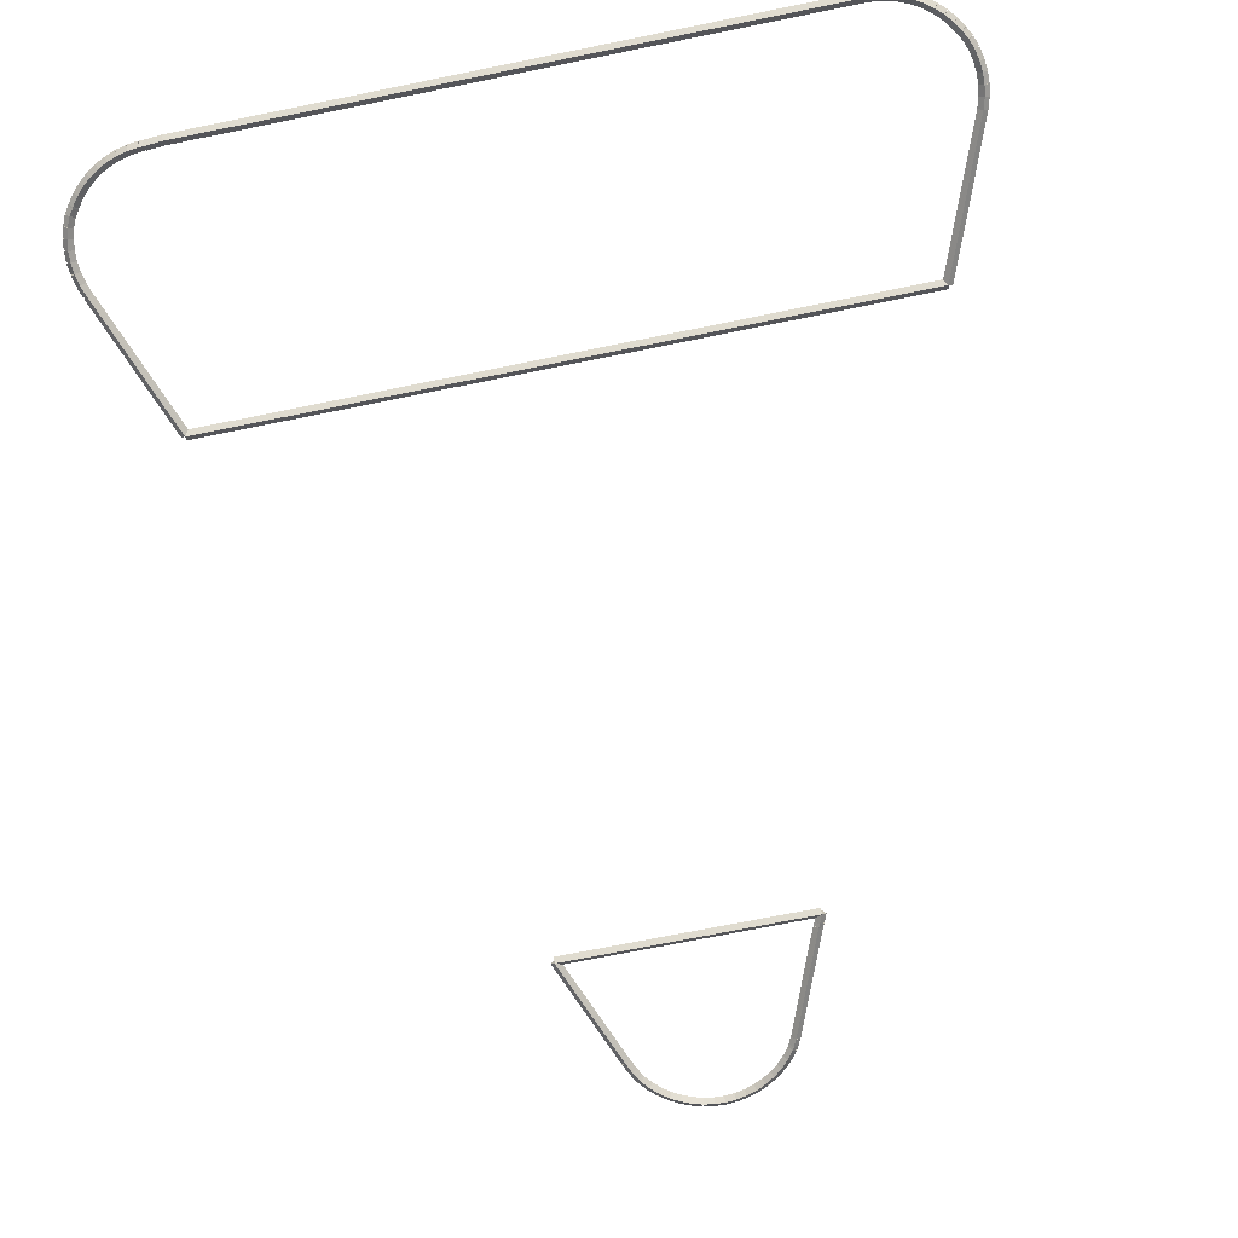
<metadata>
{"format":"obj","ext":"obj","renderer":"f3d","projection":"perspective","resolution":1024,"background":"white","views":[{"elev":-70.7,"azim":-168.5,"up":"+Z"}]}
</metadata>
<code>
g boudary_original_353_0
v -48.31 3.528 17.48
v -48.37 3.452 17.38
v -48.31 3.528 17.28
v -48.24 3.605 17.38
v -48.48 3.677 17.48
v -48.55 3.601 17.38
v -48.48 3.677 17.28
v -48.42 3.753 17.38
f 1 2 3 4
f 6 2 1 5
f 5 1 4 8
f 6 5 8 7
f 8 4 3 7
f 7 3 2 6
g boudary_original_353_0
v -48.11 3.403 17.48
v -48.17 3.319 17.38
v -48.11 3.403 17.28
v -48.06 3.486 17.38
v -48.31 3.528 17.48
v -48.36 3.444 17.38
v -48.31 3.528 17.28
v -48.25 3.612 17.38
f 9 10 11 12
f 14 10 9 13
f 13 9 12 16
f 14 13 16 15
f 16 12 11 15
f 15 11 10 14
g boudary_original_353_0
v -47.91 3.301 17.48
v -47.95 3.212 17.38
v -47.91 3.301 17.28
v -47.86 3.391 17.38
v -48.11 3.403 17.48
v -48.16 3.313 17.38
v -48.11 3.403 17.28
v -48.07 3.492 17.38
f 17 18 19 20
f 22 18 17 21
f 21 17 20 24
f 22 21 24 23
f 24 20 19 23
f 23 19 18 22
g boudary_original_353_0
v -47.69 3.226 17.48
v -47.72 3.132 17.38
v -47.69 3.226 17.28
v -47.66 3.321 17.38
v -47.91 3.301 17.48
v -47.94 3.207 17.38
v -47.91 3.301 17.28
v -47.87 3.396 17.38
f 25 26 27 28
f 30 26 25 29
f 29 25 28 32
f 30 29 32 31
f 32 28 27 31
f 31 27 26 30
g boudary_original_353_0
v -47.47 3.178 17.48
v -47.49 3.08 17.38
v -47.47 3.178 17.28
v -47.45 3.275 17.38
v -47.69 3.226 17.48
v -47.71 3.128 17.38
v -47.69 3.226 17.28
v -47.67 3.324 17.38
f 33 34 35 36
f 38 34 33 37
f 37 33 36 40
f 38 37 40 39
f 40 36 35 39
f 39 35 34 38
g boudary_original_353_0
v -47.24 3.157 17.48
v -47.25 3.058 17.38
v -47.24 3.157 17.28
v -47.23 3.257 17.38
v -47.47 3.178 17.48
v -47.48 3.078 17.38
v -47.47 3.178 17.28
v -47.46 3.277 17.38
f 41 42 43 44
f 46 42 41 45
f 45 41 44 48
f 46 45 48 47
f 48 44 43 47
f 47 43 42 46
g boudary_original_353_0
v -47.02 3.166 17.48
v -47.01 3.066 17.38
v -47.02 3.166 17.28
v -47.02 3.266 17.38
v -47.24 3.157 17.48
v -47.24 3.057 17.38
v -47.24 3.157 17.28
v -47.25 3.257 17.38
f 49 50 51 52
f 54 50 49 53
f 53 49 52 56
f 54 53 56 55
f 56 52 51 55
f 55 51 50 54
g boudary_original_353_0
v -46.79 3.203 17.48
v -46.78 3.104 17.38
v -46.79 3.203 17.28
v -46.81 3.301 17.38
v -47.02 3.166 17.48
v -47 3.067 17.38
v -47.02 3.166 17.28
v -47.03 3.264 17.38
f 57 58 59 60
f 62 58 57 61
f 61 57 60 64
f 62 61 64 63
f 64 60 59 63
f 63 59 58 62
g boudary_original_353_0
v -46.57 3.267 17.48
v -46.55 3.171 17.38
v -46.57 3.267 17.28
v -46.6 3.363 17.38
v -46.79 3.203 17.48
v -46.77 3.107 17.38
v -46.79 3.203 17.28
v -46.82 3.299 17.38
f 65 66 67 68
f 70 66 65 69
f 69 65 68 72
f 70 69 72 71
f 72 68 67 71
f 71 67 66 70
g boudary_original_353_0
v -46.36 3.357 17.48
v -46.32 3.265 17.38
v -46.36 3.357 17.28
v -46.4 3.449 17.38
v -46.57 3.267 17.48
v -46.53 3.175 17.38
v -46.57 3.267 17.28
v -46.61 3.359 17.38
f 73 74 75 76
f 78 74 73 77
f 77 73 76 80
f 78 77 80 79
f 80 76 75 79
f 79 75 74 78
g boudary_original_353_0
v -46.17 3.473 17.48
v -46.12 3.386 17.38
v -46.17 3.473 17.28
v -46.22 3.559 17.38
v -46.36 3.357 17.48
v -46.31 3.271 17.38
v -46.36 3.357 17.28
v -46.41 3.444 17.38
f 81 82 83 84
f 86 82 81 85
f 85 81 84 88
f 86 85 88 87
f 88 84 83 87
f 87 83 82 86
g boudary_original_353_0
v -45.98 3.612 17.48
v -45.92 3.532 17.38
v -45.98 3.612 17.28
v -46.04 3.692 17.38
v -46.17 3.473 17.48
v -46.11 3.393 17.38
v -46.17 3.473 17.28
v -46.23 3.552 17.38
f 89 90 91 92
f 94 90 89 93
f 93 89 92 96
f 94 93 96 95
f 96 92 91 95
f 95 91 90 94
g boudary_original_353_0
v -45.82 3.774 17.48
v -45.75 3.702 17.38
v -45.82 3.774 17.28
v -45.89 3.846 17.38
v -45.98 3.612 17.48
v -45.91 3.54 17.38
v -45.98 3.612 17.28
v -46.05 3.684 17.38
f 97 98 99 100
f 102 98 97 101
f 101 97 100 104
f 102 101 104 103
f 104 100 99 103
f 103 99 98 102
g boudary_original_353_0
v -45.67 3.957 17.48
v -45.59 3.895 17.38
v -45.67 3.957 17.28
v -45.75 4.019 17.38
v -45.82 3.774 17.48
v -45.74 3.712 17.38
v -45.82 3.774 17.28
v -45.89 3.836 17.38
f 105 106 107 108
f 110 106 105 109
f 109 105 108 112
f 110 109 112 111
f 112 108 107 111
f 111 107 106 110
g boudary_original_353_0
v -45.63 4.021 17.48
v -45.55 3.969 17.38
v -45.63 4.021 17.28
v -45.72 4.072 17.38
v -45.67 3.957 17.48
v -45.58 3.905 17.38
v -45.67 3.957 17.28
v -45.76 4.008 17.38
f 113 114 115 116
f 118 114 113 117
f 117 113 116 120
f 118 117 120 119
f 120 116 115 119
f 119 115 114 118
g boudary_original_353_0
v -45.55 4.178 17.48
v -45.46 4.132 17.38
v -45.55 4.178 17.28
v -45.64 4.225 17.38
v -45.63 4.021 17.48
v -45.54 3.974 17.38
v -45.63 4.021 17.28
v -45.72 4.067 17.38
f 121 122 123 124
f 126 122 121 125
f 125 121 124 128
f 126 125 128 127
f 128 124 123 127
f 127 123 122 126
g boudary_original_353_0
v -45.45 4.399 17.48
v -45.36 4.359 17.38
v -45.45 4.399 17.28
v -45.55 4.439 17.38
v -45.55 4.178 17.48
v -45.46 4.139 17.38
v -45.55 4.178 17.28
v -45.64 4.218 17.38
f 129 130 131 132
f 134 130 129 133
f 133 129 132 136
f 134 133 136 135
f 136 132 131 135
f 135 131 130 134
g boudary_original_353_0
v -44.52 6.869 17.48
v -44.42 6.834 17.38
v -44.52 6.869 17.28
v -44.61 6.905 17.38
v -45.45 4.399 17.48
v -45.36 4.364 17.38
v -45.45 4.399 17.28
v -45.55 4.434 17.38
f 137 138 139 140
f 142 138 137 141
f 141 137 140 144
f 142 141 144 143
f 144 140 139 143
f 143 139 138 142
g boudary_original_353_0
v -49.87 6.868 17.48
v -49.87 6.968 17.38
v -49.87 6.868 17.28
v -49.87 6.768 17.38
v -44.52 6.869 17.48
v -44.52 6.969 17.38
v -44.52 6.869 17.28
v -44.52 6.769 17.38
f 145 146 147 148
f 150 146 145 149
f 149 145 148 152
f 150 149 152 151
f 152 148 147 151
f 151 147 146 150
g boudary_original_353_0
v -49.82 6.732 17.48
v -49.91 6.696 17.38
v -49.82 6.732 17.28
v -49.73 6.768 17.38
v -49.87 6.868 17.48
v -49.97 6.832 17.38
v -49.87 6.868 17.28
v -49.78 6.904 17.38
f 153 154 155 156
f 158 154 153 157
f 157 153 156 160
f 158 157 160 159
f 160 156 155 159
f 159 155 154 158
g boudary_original_353_0
v -49.79 6.668 17.48
v -49.89 6.631 17.38
v -49.79 6.668 17.28
v -49.7 6.705 17.38
v -49.82 6.732 17.48
v -49.91 6.695 17.38
v -49.82 6.732 17.28
v -49.73 6.769 17.38
f 161 162 163 164
f 166 162 161 165
f 165 161 164 168
f 166 165 168 167
f 168 164 163 167
f 167 163 162 166
g boudary_original_353_0
v -49.76 6.582 17.48
v -49.85 6.541 17.38
v -49.76 6.582 17.28
v -49.66 6.623 17.38
v -49.79 6.668 17.48
v -49.89 6.627 17.38
v -49.79 6.668 17.28
v -49.7 6.709 17.38
f 169 170 171 172
f 174 170 169 173
f 173 169 172 176
f 174 173 176 175
f 176 172 171 175
f 175 171 170 174
g boudary_original_353_0
v -48.89 4.269 17.48
v -48.98 4.233 17.38
v -48.89 4.269 17.28
v -48.79 4.304 17.38
v -49.76 6.582 17.48
v -49.85 6.547 17.38
v -49.76 6.582 17.28
v -49.66 6.617 17.38
f 177 178 179 180
f 182 178 177 181
f 181 177 180 184
f 182 181 184 183
f 184 180 179 183
f 183 179 178 182
g boudary_original_353_0
v -48.81 4.105 17.48
v -48.9 4.063 17.38
v -48.81 4.105 17.28
v -48.72 4.147 17.38
v -48.89 4.269 17.48
v -48.98 4.226 17.38
v -48.89 4.269 17.28
v -48.8 4.311 17.38
f 185 186 187 188
f 190 186 185 189
f 189 185 188 192
f 190 189 192 191
f 192 188 187 191
f 191 187 186 190
g boudary_original_353_0
v -48.78 4.039 17.48
v -48.86 3.993 17.38
v -48.78 4.039 17.28
v -48.69 4.086 17.38
v -48.81 4.105 17.48
v -48.9 4.058 17.38
v -48.81 4.105 17.28
v -48.72 4.151 17.38
f 193 194 195 196
f 198 194 193 197
f 197 193 196 200
f 198 197 200 199
f 200 196 195 199
f 199 195 194 198
g boudary_original_353_0
v -48.64 3.848 17.48
v -48.72 3.79 17.38
v -48.64 3.848 17.28
v -48.56 3.906 17.38
v -48.78 4.039 17.48
v -48.86 3.981 17.38
v -48.78 4.039 17.28
v -48.69 4.097 17.38
f 201 202 203 204
f 206 202 201 205
f 205 201 204 208
f 206 205 208 207
f 208 204 203 207
f 207 203 202 206
g boudary_original_353_0
v -48.48 3.677 17.48
v -48.56 3.609 17.38
v -48.48 3.677 17.28
v -48.41 3.745 17.38
v -48.64 3.848 17.48
v -48.71 3.78 17.38
v -48.64 3.848 17.28
v -48.57 3.916 17.38
f 209 210 211 212
f 214 210 209 213
f 213 209 212 216
f 214 213 216 215
f 216 212 211 215
f 215 211 210 214
g boudary_original_353_1
v -40.07 18.75 17.48
v -40.07 18.65 17.38
v -40.07 18.75 17.28
v -40.07 18.85 17.38
v -54.32 18.76 17.48
v -54.32 18.66 17.38
v -54.32 18.76 17.28
v -54.32 18.86 17.38
f 217 218 219 220
f 222 218 217 221
f 221 217 220 224
f 222 221 224 223
f 224 220 219 223
f 223 219 218 222
g boudary_original_353_1
v -38.98 21.66 17.48
v -38.89 21.62 17.38
v -38.98 21.66 17.28
v -39.08 21.69 17.38
v -40.07 18.75 17.48
v -39.98 18.72 17.38
v -40.07 18.75 17.28
v -40.16 18.79 17.38
f 225 226 227 228
f 230 226 225 229
f 229 225 228 232
f 230 229 232 231
f 232 228 227 231
f 231 227 226 230
g boudary_original_353_1
v -38.91 21.87 17.48
v -38.82 21.84 17.38
v -38.91 21.87 17.28
v -39.01 21.9 17.38
v -38.98 21.66 17.48
v -38.89 21.63 17.38
v -38.98 21.66 17.28
v -39.08 21.69 17.38
f 233 234 235 236
f 238 234 233 237
f 237 233 236 240
f 238 237 240 239
f 240 236 235 239
f 239 235 234 238
g boudary_original_353_1
v -38.87 22.09 17.48
v -38.77 22.07 17.38
v -38.87 22.09 17.28
v -38.97 22.11 17.38
v -38.91 21.87 17.48
v -38.82 21.85 17.38
v -38.91 21.87 17.28
v -39.01 21.89 17.38
f 241 242 243 244
f 246 242 241 245
f 245 241 244 248
f 246 245 248 247
f 248 244 243 247
f 247 243 242 246
g boudary_original_353_1
v -38.86 22.31 17.48
v -38.76 22.3 17.38
v -38.86 22.31 17.28
v -38.96 22.32 17.38
v -38.87 22.09 17.48
v -38.77 22.09 17.38
v -38.87 22.09 17.28
v -38.97 22.1 17.38
f 249 250 251 252
f 254 250 249 253
f 253 249 252 256
f 254 253 256 255
f 256 252 251 255
f 255 251 250 254
g boudary_original_353_1
v -38.87 22.53 17.48
v -38.77 22.53 17.38
v -38.87 22.53 17.28
v -38.97 22.52 17.38
v -38.86 22.31 17.48
v -38.76 22.32 17.38
v -38.86 22.31 17.28
v -38.96 22.31 17.38
f 257 258 259 260
f 262 258 257 261
f 261 257 260 264
f 262 261 264 263
f 264 260 259 263
f 263 259 258 262
g boudary_original_353_1
v -38.91 22.74 17.48
v -38.81 22.76 17.38
v -38.91 22.74 17.28
v -39.01 22.72 17.38
v -38.87 22.53 17.48
v -38.77 22.55 17.38
v -38.87 22.53 17.28
v -38.97 22.51 17.38
f 265 266 267 268
f 270 266 265 269
f 269 265 268 272
f 270 269 272 271
f 272 268 267 271
f 271 267 266 270
g boudary_original_353_1
v -38.97 22.94 17.48
v -38.88 22.97 17.38
v -38.97 22.94 17.28
v -39.07 22.91 17.38
v -38.91 22.74 17.48
v -38.81 22.77 17.38
v -38.91 22.74 17.28
v -39 22.71 17.38
f 273 274 275 276
f 278 274 273 277
f 277 273 276 280
f 278 277 280 279
f 280 276 275 279
f 279 275 274 278
g boudary_original_353_1
v -39.06 23.14 17.48
v -38.97 23.18 17.38
v -39.06 23.14 17.28
v -39.15 23.1 17.38
v -38.97 22.94 17.48
v -38.88 22.98 17.38
v -38.97 22.94 17.28
v -39.06 22.9 17.38
f 281 282 283 284
f 286 282 281 285
f 285 281 284 288
f 286 285 288 287
f 288 284 283 287
f 287 283 282 286
g boudary_original_353_1
v -39.15 23.26 17.48
v -39.07 23.32 17.38
v -39.15 23.26 17.28
v -39.23 23.21 17.38
v -39.06 23.14 17.48
v -38.98 23.19 17.38
v -39.06 23.14 17.28
v -39.14 23.08 17.38
f 289 290 291 292
f 294 290 289 293
f 293 289 292 296
f 294 293 296 295
f 296 292 291 295
f 295 291 290 294
g boudary_original_353_1
v -39.16 23.29 17.48
v -39.08 23.34 17.38
v -39.16 23.29 17.28
v -39.25 23.24 17.38
v -39.15 23.26 17.48
v -39.06 23.32 17.38
v -39.15 23.26 17.28
v -39.23 23.21 17.38
f 297 298 299 300
f 302 298 297 301
f 301 297 300 304
f 302 301 304 303
f 304 300 299 303
f 303 299 298 302
g boudary_original_353_1
v -39.29 23.46 17.48
v -39.21 23.52 17.38
v -39.29 23.46 17.28
v -39.37 23.4 17.38
v -39.16 23.29 17.48
v -39.09 23.35 17.38
v -39.16 23.29 17.28
v -39.24 23.23 17.38
f 305 306 307 308
f 310 306 305 309
f 309 305 308 312
f 310 309 312 311
f 312 308 307 311
f 311 307 306 310
g boudary_original_353_1
v -39.44 23.61 17.48
v -39.37 23.68 17.38
v -39.44 23.61 17.28
v -39.51 23.54 17.38
v -39.29 23.46 17.48
v -39.22 23.53 17.38
v -39.29 23.46 17.28
v -39.36 23.39 17.38
f 313 314 315 316
f 318 314 313 317
f 317 313 316 320
f 318 317 320 319
f 320 316 315 319
f 319 315 314 318
g boudary_original_353_1
v -39.6 23.74 17.48
v -39.54 23.82 17.38
v -39.6 23.74 17.28
v -39.67 23.66 17.38
v -39.44 23.61 17.48
v -39.38 23.69 17.38
v -39.44 23.61 17.28
v -39.5 23.53 17.38
f 321 322 323 324
f 326 322 321 325
f 325 321 324 328
f 326 325 328 327
f 328 324 323 327
f 327 323 322 326
g boudary_original_353_1
v -39.78 23.86 17.48
v -39.73 23.94 17.38
v -39.78 23.86 17.28
v -39.83 23.77 17.38
v -39.6 23.74 17.48
v -39.55 23.83 17.38
v -39.6 23.74 17.28
v -39.66 23.66 17.38
f 329 330 331 332
f 334 330 329 333
f 333 329 332 336
f 334 333 336 335
f 336 332 331 335
f 335 331 330 334
g boudary_original_353_1
v -39.97 23.95 17.48
v -39.93 24.04 17.38
v -39.97 23.95 17.28
v -40.02 23.86 17.38
v -39.78 23.86 17.48
v -39.74 23.95 17.38
v -39.78 23.86 17.28
v -39.82 23.77 17.38
f 337 338 339 340
f 342 338 337 341
f 341 337 340 344
f 342 341 344 343
f 344 340 339 343
f 343 339 338 342
g boudary_original_353_1
v -40.17 24.02 17.48
v -40.14 24.12 17.38
v -40.17 24.02 17.28
v -40.21 23.93 17.38
v -39.97 23.95 17.48
v -39.94 24.04 17.38
v -39.97 23.95 17.28
v -40 23.86 17.38
f 345 346 347 348
f 350 346 345 349
f 349 345 348 352
f 350 349 352 351
f 352 348 347 351
f 351 347 346 350
g boudary_original_353_1
v -40.38 24.07 17.48
v -40.36 24.17 17.38
v -40.38 24.07 17.28
v -40.41 23.97 17.38
v -40.17 24.02 17.48
v -40.15 24.12 17.38
v -40.17 24.02 17.28
v -40.2 23.92 17.38
f 353 354 355 356
f 358 354 353 357
f 357 353 356 360
f 358 357 360 359
f 360 356 355 359
f 359 355 354 358
g boudary_original_353_1
v -40.6 24.09 17.48
v -40.59 24.19 17.38
v -40.6 24.09 17.28
v -40.61 23.99 17.38
v -40.38 24.07 17.48
v -40.37 24.17 17.38
v -40.38 24.07 17.28
v -40.39 23.97 17.38
f 361 362 363 364
f 366 362 361 365
f 365 361 364 368
f 366 365 368 367
f 368 364 363 367
f 367 363 362 366
g boudary_original_353_1
v -40.68 24.09 17.48
v -40.68 24.19 17.38
v -40.68 24.09 17.28
v -40.68 23.99 17.38
v -40.6 24.09 17.48
v -40.6 24.19 17.38
v -40.6 24.09 17.28
v -40.6 23.99 17.38
f 369 370 371 372
f 374 370 369 373
f 373 369 372 376
f 374 373 376 375
f 376 372 371 375
f 375 371 370 374
g boudary_original_353_1
v -41.04 24.12 17.48
v -41.04 24.22 17.38
v -41.04 24.12 17.28
v -41.05 24.02 17.38
v -40.68 24.09 17.48
v -40.67 24.19 17.38
v -40.68 24.09 17.28
v -40.69 23.99 17.38
f 377 378 379 380
f 382 378 377 381
f 381 377 380 384
f 382 381 384 383
f 384 380 379 383
f 383 379 378 382
g boudary_original_353_1
v -53.69 24.09 17.48
v -53.69 24.19 17.38
v -53.69 24.09 17.28
v -53.69 23.99 17.38
v -41.04 24.12 17.48
v -41.04 24.22 17.38
v -41.04 24.12 17.28
v -41.04 24.02 17.38
f 385 386 387 388
f 390 386 385 389
f 389 385 388 392
f 390 389 392 391
f 392 388 387 391
f 391 387 386 390
g boudary_original_353_1
v -53.91 24.08 17.48
v -53.92 24.18 17.38
v -53.91 24.08 17.28
v -53.91 23.98 17.38
v -53.69 24.09 17.48
v -53.7 24.19 17.38
v -53.69 24.09 17.28
v -53.69 23.99 17.38
f 393 394 395 396
f 398 394 393 397
f 397 393 396 400
f 398 397 400 399
f 400 396 395 399
f 399 395 394 398
g boudary_original_353_1
v -54.13 24.04 17.48
v -54.14 24.14 17.38
v -54.13 24.04 17.28
v -54.11 23.95 17.38
v -53.91 24.08 17.48
v -53.93 24.18 17.38
v -53.91 24.08 17.28
v -53.89 23.98 17.38
f 401 402 403 404
f 406 402 401 405
f 405 401 404 408
f 406 405 408 407
f 408 404 403 407
f 407 403 402 406
g boudary_original_353_1
v -54.33 23.98 17.48
v -54.36 24.08 17.38
v -54.33 23.98 17.28
v -54.3 23.89 17.38
v -54.13 24.04 17.48
v -54.15 24.14 17.38
v -54.13 24.04 17.28
v -54.1 23.95 17.38
f 409 410 411 412
f 414 410 409 413
f 413 409 412 416
f 414 413 416 415
f 416 412 411 415
f 415 411 410 414
g boudary_original_353_1
v -54.53 23.9 17.48
v -54.57 23.99 17.38
v -54.53 23.9 17.28
v -54.49 23.81 17.38
v -54.33 23.98 17.48
v -54.37 24.07 17.38
v -54.33 23.98 17.28
v -54.29 23.89 17.38
f 417 418 419 420
f 422 418 417 421
f 421 417 420 424
f 422 421 424 423
f 424 420 419 423
f 423 419 418 422
g boudary_original_353_1
v -54.71 23.79 17.48
v -54.76 23.88 17.38
v -54.71 23.79 17.28
v -54.66 23.71 17.38
v -54.53 23.9 17.48
v -54.58 23.98 17.38
v -54.53 23.9 17.28
v -54.48 23.81 17.38
f 425 426 427 428
f 430 426 425 429
f 429 425 428 432
f 430 429 432 431
f 432 428 427 431
f 431 427 426 430
g boudary_original_353_1
v -54.88 23.67 17.48
v -54.94 23.75 17.38
v -54.88 23.67 17.28
v -54.82 23.59 17.38
v -54.71 23.79 17.48
v -54.77 23.87 17.38
v -54.71 23.79 17.28
v -54.65 23.71 17.38
f 433 434 435 436
f 438 434 433 437
f 437 433 436 440
f 438 437 440 439
f 440 436 435 439
f 439 435 434 438
g boudary_original_353_1
v -55.03 23.52 17.48
v -55.1 23.6 17.38
v -55.03 23.52 17.28
v -54.97 23.45 17.38
v -54.88 23.67 17.48
v -54.95 23.74 17.38
v -54.88 23.67 17.28
v -54.81 23.59 17.38
f 441 442 443 444
f 446 442 441 445
f 445 441 444 448
f 446 445 448 447
f 448 444 443 447
f 447 443 442 446
g boudary_original_353_1
v -55.17 23.36 17.48
v -55.25 23.43 17.38
v -55.17 23.36 17.28
v -55.09 23.3 17.38
v -55.03 23.52 17.48
v -55.11 23.59 17.38
v -55.03 23.52 17.28
v -54.96 23.46 17.38
f 449 450 451 452
f 454 450 449 453
f 453 449 452 456
f 454 453 456 455
f 456 452 451 455
f 455 451 450 454
g boudary_original_353_1
v -55.29 23.19 17.48
v -55.37 23.25 17.38
v -55.29 23.19 17.28
v -55.2 23.13 17.38
v -55.17 23.36 17.48
v -55.25 23.42 17.38
v -55.17 23.36 17.28
v -55.09 23.31 17.38
f 457 458 459 460
f 462 458 457 461
f 461 457 460 464
f 462 461 464 463
f 464 460 459 463
f 463 459 458 462
g boudary_original_353_1
v -55.3 23.16 17.48
v -55.39 23.2 17.38
v -55.3 23.16 17.28
v -55.21 23.11 17.38
v -55.29 23.19 17.48
v -55.37 23.24 17.38
v -55.29 23.19 17.28
v -55.2 23.15 17.38
f 465 466 467 468
f 470 466 465 469
f 469 465 468 472
f 470 469 472 471
f 472 468 467 471
f 471 467 466 470
g boudary_original_353_1
v -55.38 23.02 17.48
v -55.47 23.08 17.38
v -55.38 23.02 17.28
v -55.3 22.97 17.38
v -55.3 23.16 17.48
v -55.39 23.21 17.38
v -55.3 23.16 17.28
v -55.22 23.11 17.38
f 473 474 475 476
f 478 474 473 477
f 477 473 476 480
f 478 477 480 479
f 480 476 475 479
f 479 475 474 478
g boudary_original_353_1
v -55.45 22.83 17.48
v -55.55 22.86 17.38
v -55.45 22.83 17.28
v -55.36 22.79 17.38
v -55.38 23.02 17.48
v -55.48 23.06 17.38
v -55.38 23.02 17.28
v -55.29 22.99 17.38
f 481 482 483 484
f 486 482 481 485
f 485 481 484 488
f 486 485 488 487
f 488 484 483 487
f 487 483 482 486
g boudary_original_353_1
v -55.5 22.62 17.48
v -55.6 22.64 17.38
v -55.5 22.62 17.28
v -55.41 22.59 17.38
v -55.45 22.83 17.48
v -55.55 22.85 17.38
v -55.45 22.83 17.28
v -55.36 22.8 17.38
f 489 490 491 492
f 494 490 489 493
f 493 489 492 496
f 494 493 496 495
f 496 492 491 495
f 495 491 490 494
g boudary_original_353_1
v -55.53 22.4 17.48
v -55.63 22.41 17.38
v -55.53 22.4 17.28
v -55.43 22.39 17.38
v -55.5 22.62 17.48
v -55.6 22.63 17.38
v -55.5 22.62 17.28
v -55.4 22.61 17.38
f 497 498 499 500
f 502 498 497 501
f 501 497 500 504
f 502 501 504 503
f 504 500 499 503
f 503 499 498 502
g boudary_original_353_1
v -55.52 22.18 17.48
v -55.62 22.18 17.38
v -55.52 22.18 17.28
v -55.42 22.19 17.38
v -55.53 22.4 17.48
v -55.63 22.4 17.38
v -55.53 22.4 17.28
v -55.43 22.4 17.38
f 505 506 507 508
f 510 506 505 509
f 509 505 508 512
f 510 509 512 511
f 512 508 507 511
f 511 507 506 510
g boudary_original_353_1
v -55.49 21.96 17.48
v -55.59 21.95 17.38
v -55.49 21.96 17.28
v -55.39 21.98 17.38
v -55.52 22.18 17.48
v -55.62 22.17 17.38
v -55.52 22.18 17.28
v -55.42 22.2 17.38
f 513 514 515 516
f 518 514 513 517
f 517 513 516 520
f 518 517 520 519
f 520 516 515 519
f 519 515 514 518
g boudary_original_353_1
v -55.43 21.75 17.48
v -55.53 21.72 17.38
v -55.43 21.75 17.28
v -55.34 21.77 17.38
v -55.49 21.96 17.48
v -55.59 21.94 17.38
v -55.49 21.96 17.28
v -55.4 21.99 17.38
f 521 522 523 524
f 526 522 521 525
f 525 521 524 528
f 526 525 528 527
f 528 524 523 527
f 527 523 522 526
g boudary_original_353_1
v -54.32 18.76 17.48
v -54.41 18.72 17.38
v -54.32 18.76 17.28
v -54.22 18.79 17.38
v -55.43 21.75 17.48
v -55.53 21.71 17.38
v -55.43 21.75 17.28
v -55.34 21.78 17.38
f 529 530 531 532
f 534 530 529 533
f 533 529 532 536
f 534 533 536 535
f 536 532 531 535
f 535 531 530 534

</code>
